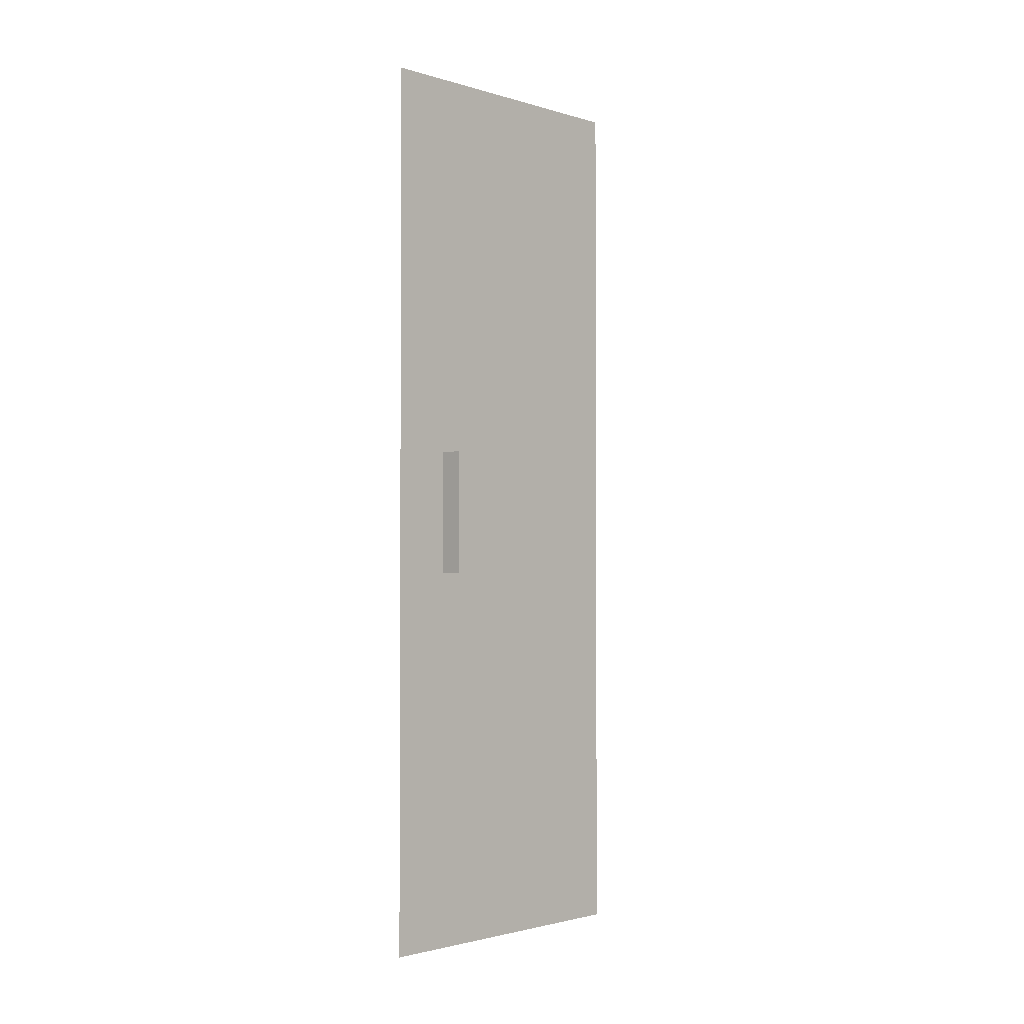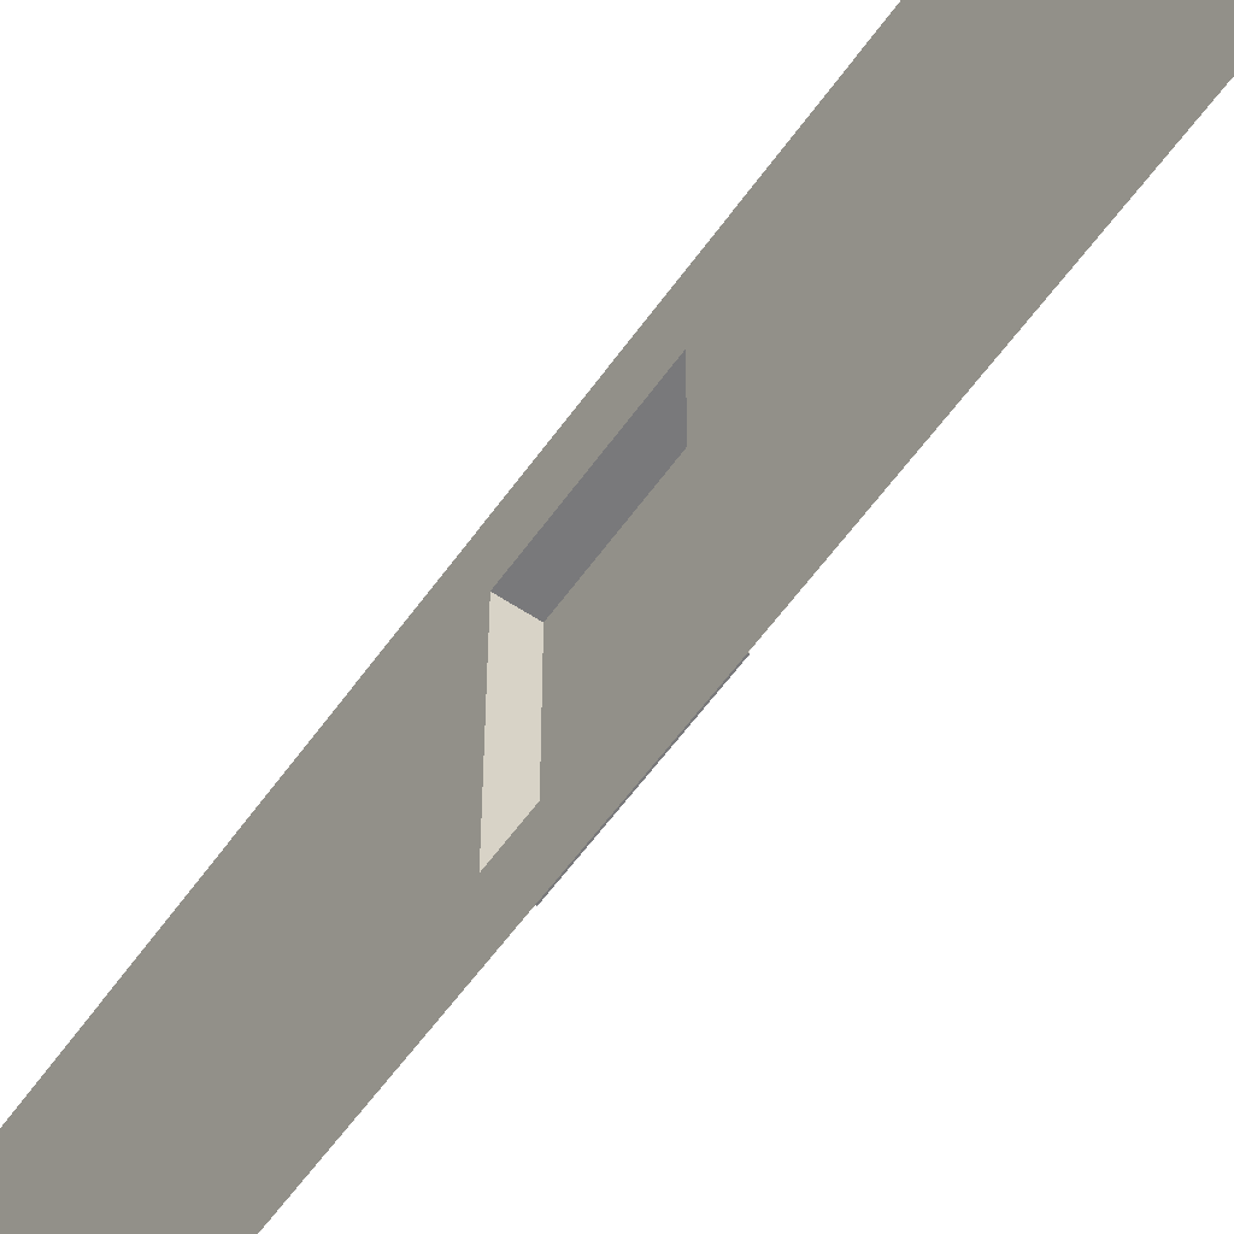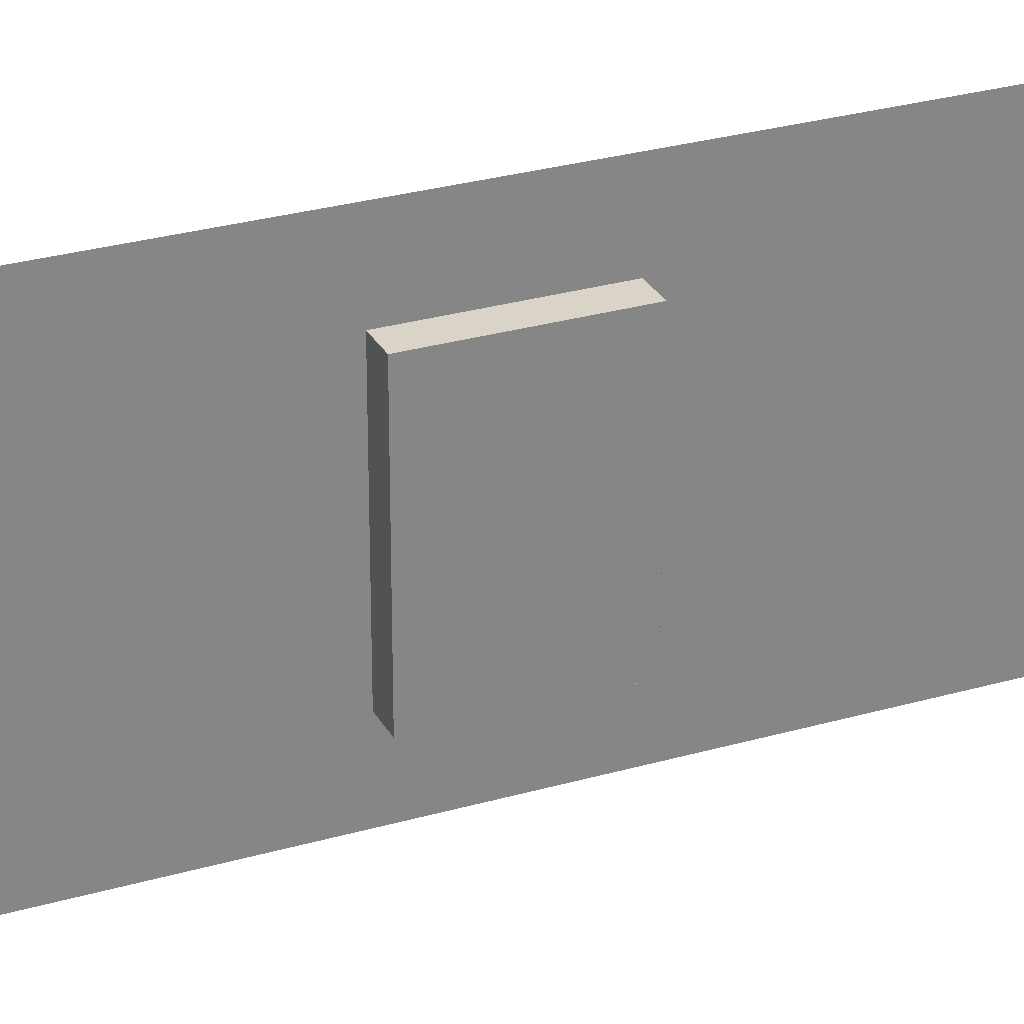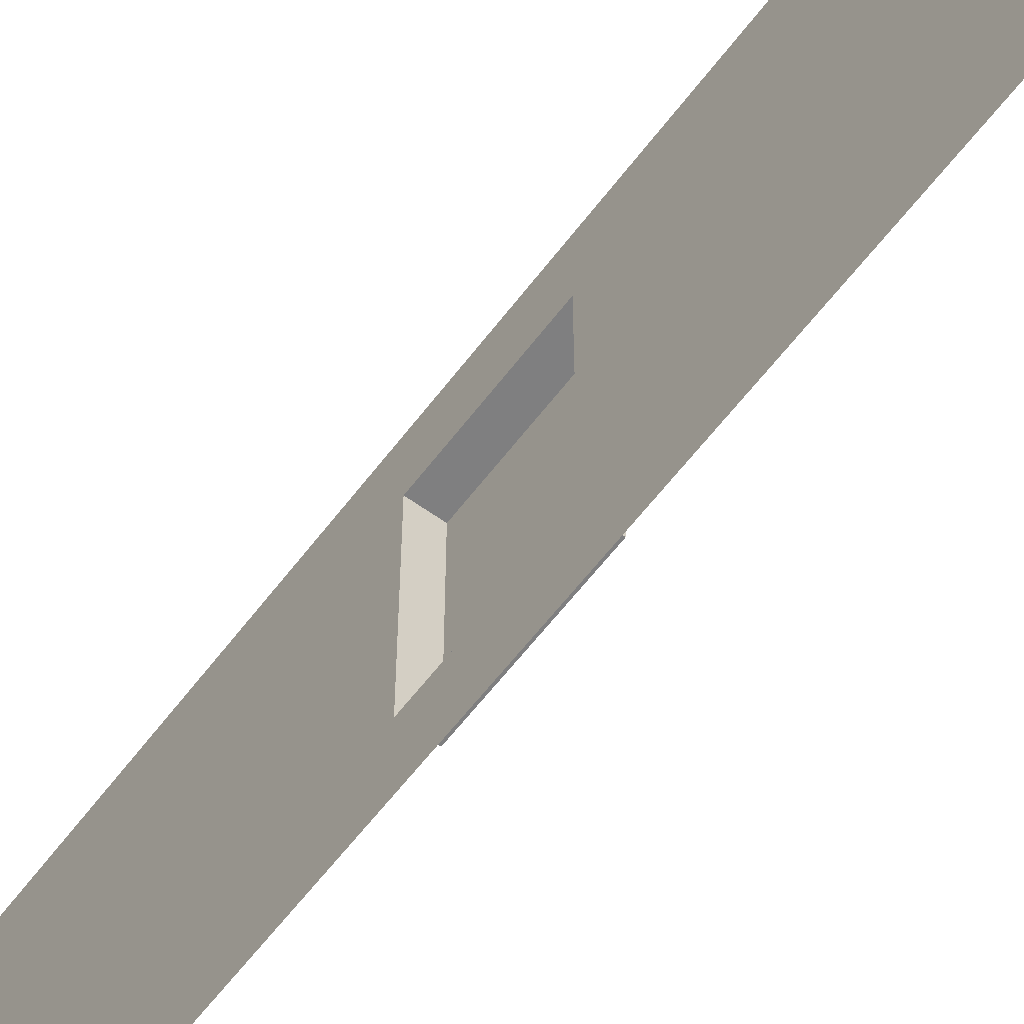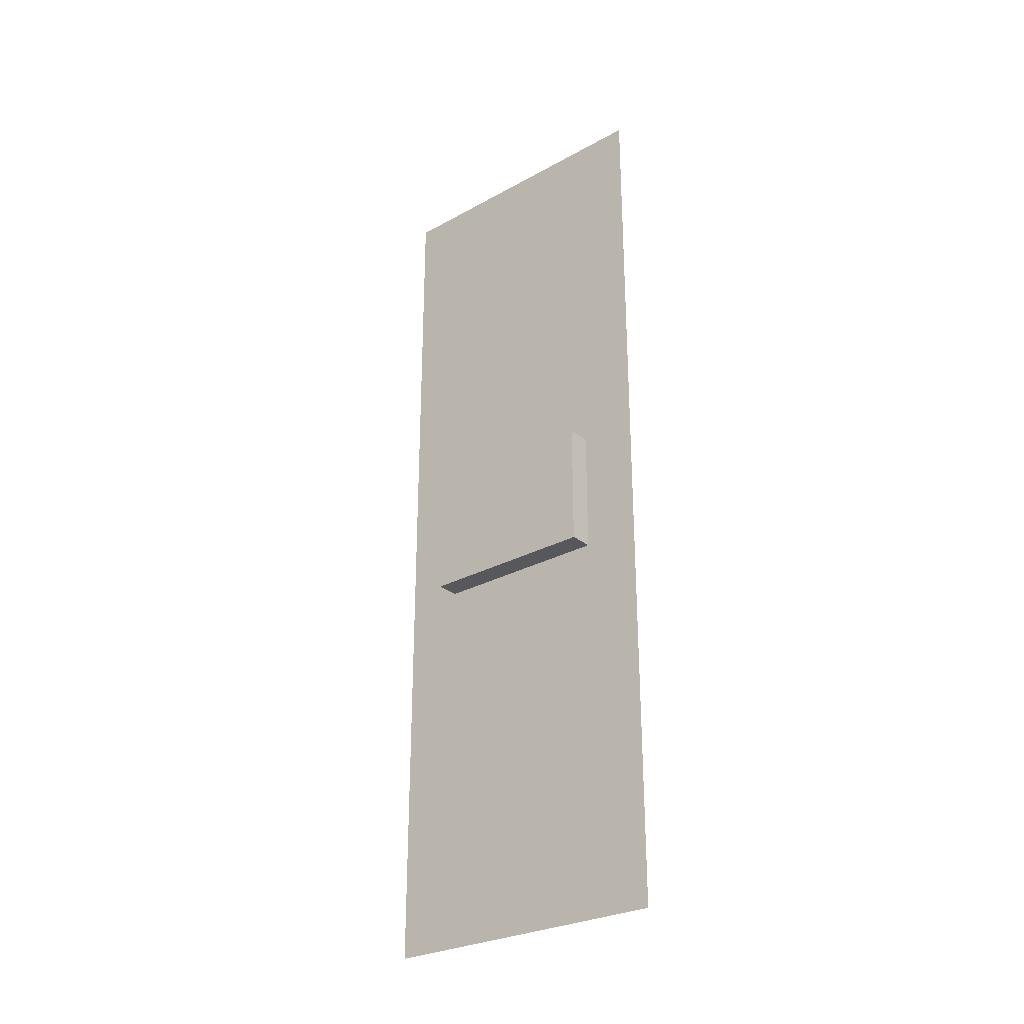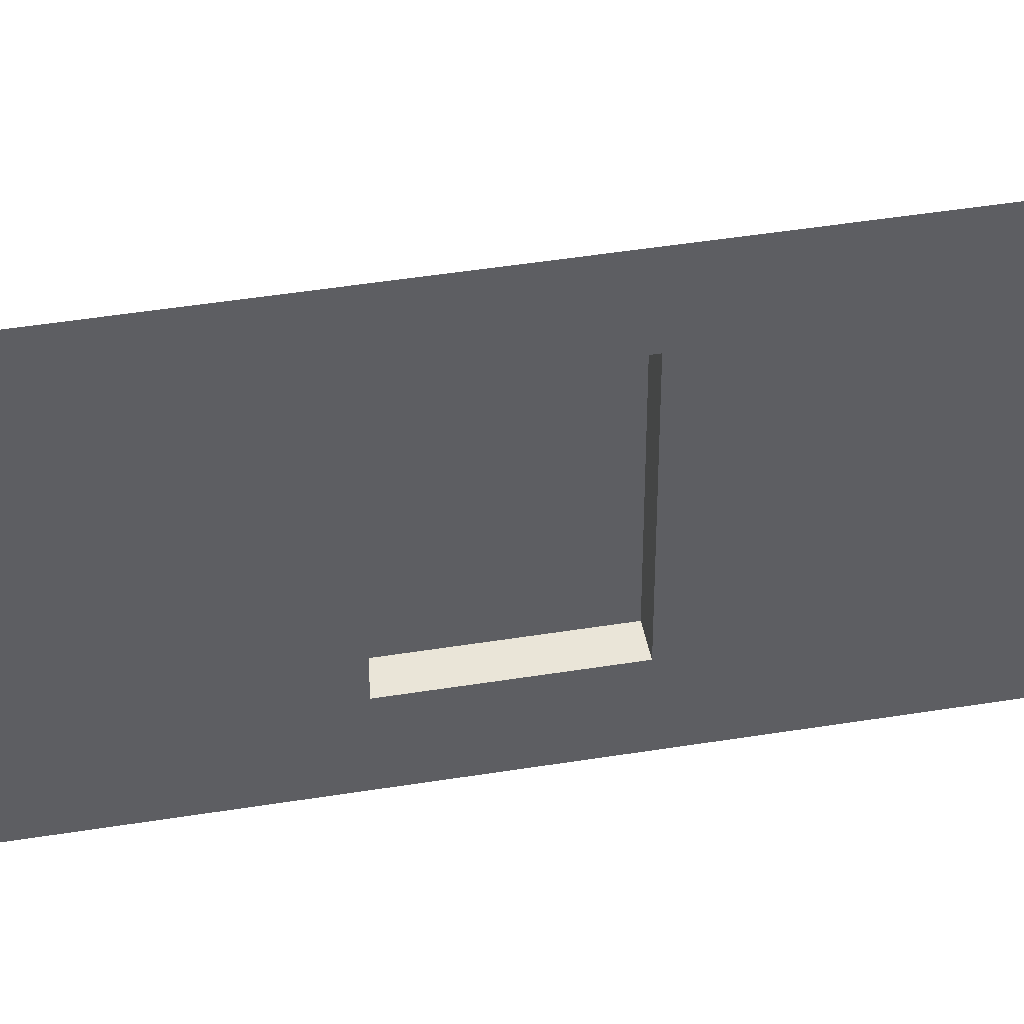
<metadata>
{"format":"obj","ext":"obj","renderer":"f3d","projection":"perspective","resolution":1024,"background":"white","views":[{"elev":-1.9,"azim":44.0,"up":"+Z"},{"elev":-57.9,"azim":-34.9,"up":"+Y"},{"elev":28.5,"azim":66.5,"up":"+Y"},{"elev":-59.8,"azim":-36.7,"up":"+Y"},{"elev":-28.0,"azim":129.9,"up":"+Z"},{"elev":44.8,"azim":-100.7,"up":"+Y"}]}
</metadata>
<code>
v 0.0003579 157.5 157.5
v -0.001126 0 -0.001148
v -0.001126 157.5 -0.0221
v 0.0002077 -0.0003004 157.5
v 12.58 31.23 267.8
v 12.58 127 202.1
v 12.58 127 267.8
v 12.58 31.23 202.1
v -5.996e-05 127 267.8
v 12.58 31.23 267.8
v 12.58 127 267.8
v -5.996e-05 31.23 267.8
v -5.996e-05 31.23 267.8
v 12.58 31.23 202.1
v 12.58 31.23 267.8
v 9.965e-06 31.23 202.1
v 9.965e-06 31.23 202.1
v 12.58 127 202.1
v 12.58 31.23 202.1
v 9.965e-06 127 202.1
v 9.965e-06 127 202.1
v 12.58 127 267.8
v 12.58 127 202.1
v -5.996e-05 127 267.8
v -0.000278 157.5 472.4
v -0.0008612 -0.0001502 315
v -0.000711 157.5 314.9
v -0.0004282 -0.0001502 472.4
v 0.0003579 157.5 157.5
v 9.965e-06 31.23 202.1
v 0.0002077 -0.0003004 157.5
v -0.0008612 -0.0001502 315
v 9.965e-06 127 202.1
v -5.996e-05 31.23 267.8
v -5.996e-05 127 267.8
v -0.000711 157.5 314.9
g B6_BricksWall3x_7383_7
f 1 3 2
f 2 4 1
f 5 7 6
f 6 8 5
f 9 11 10
f 10 12 9
f 13 15 14
f 14 16 13
f 17 19 18
f 18 20 17
f 21 23 22
f 22 24 21
f 25 27 26
f 26 28 25
f 29 31 30
f 30 31 32
f 30 33 29
f 32 34 30
f 29 33 35
f 35 34 32
f 35 36 29
f 32 36 35

</code>
